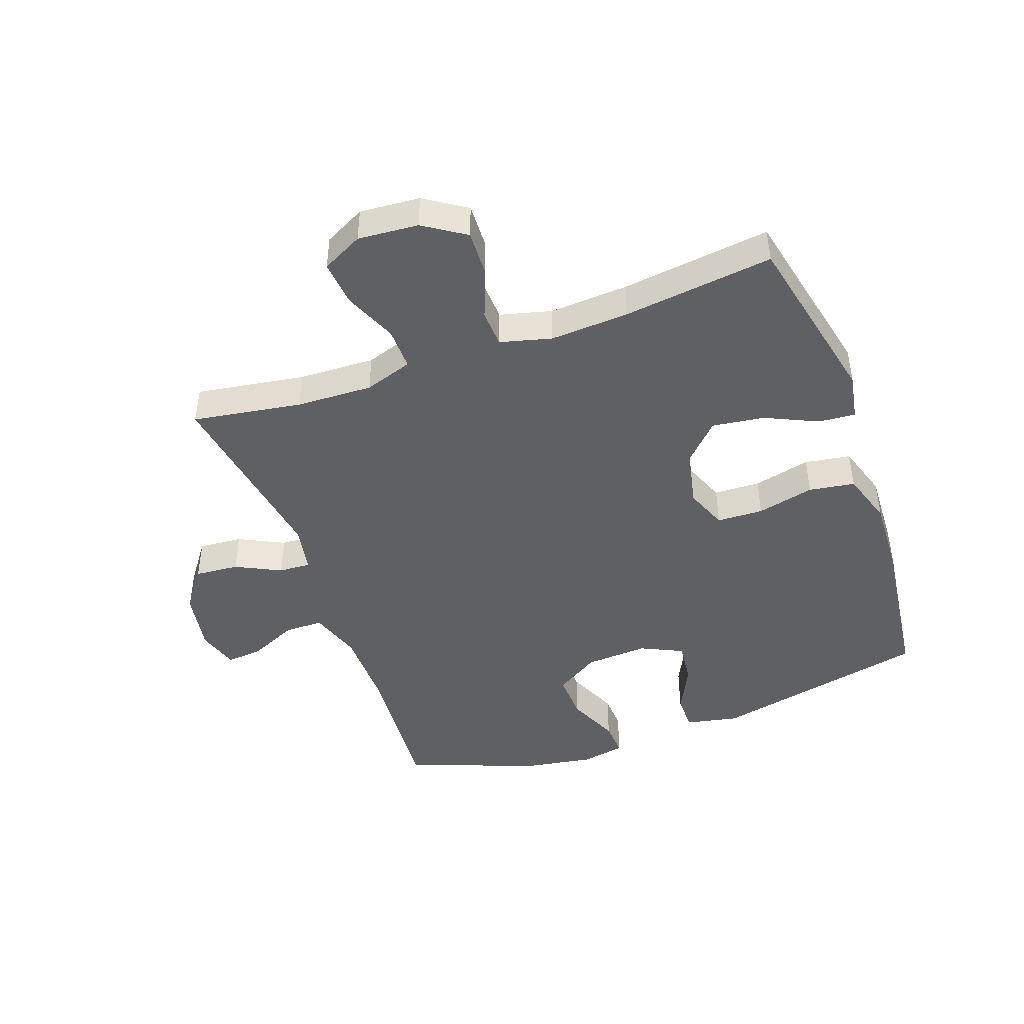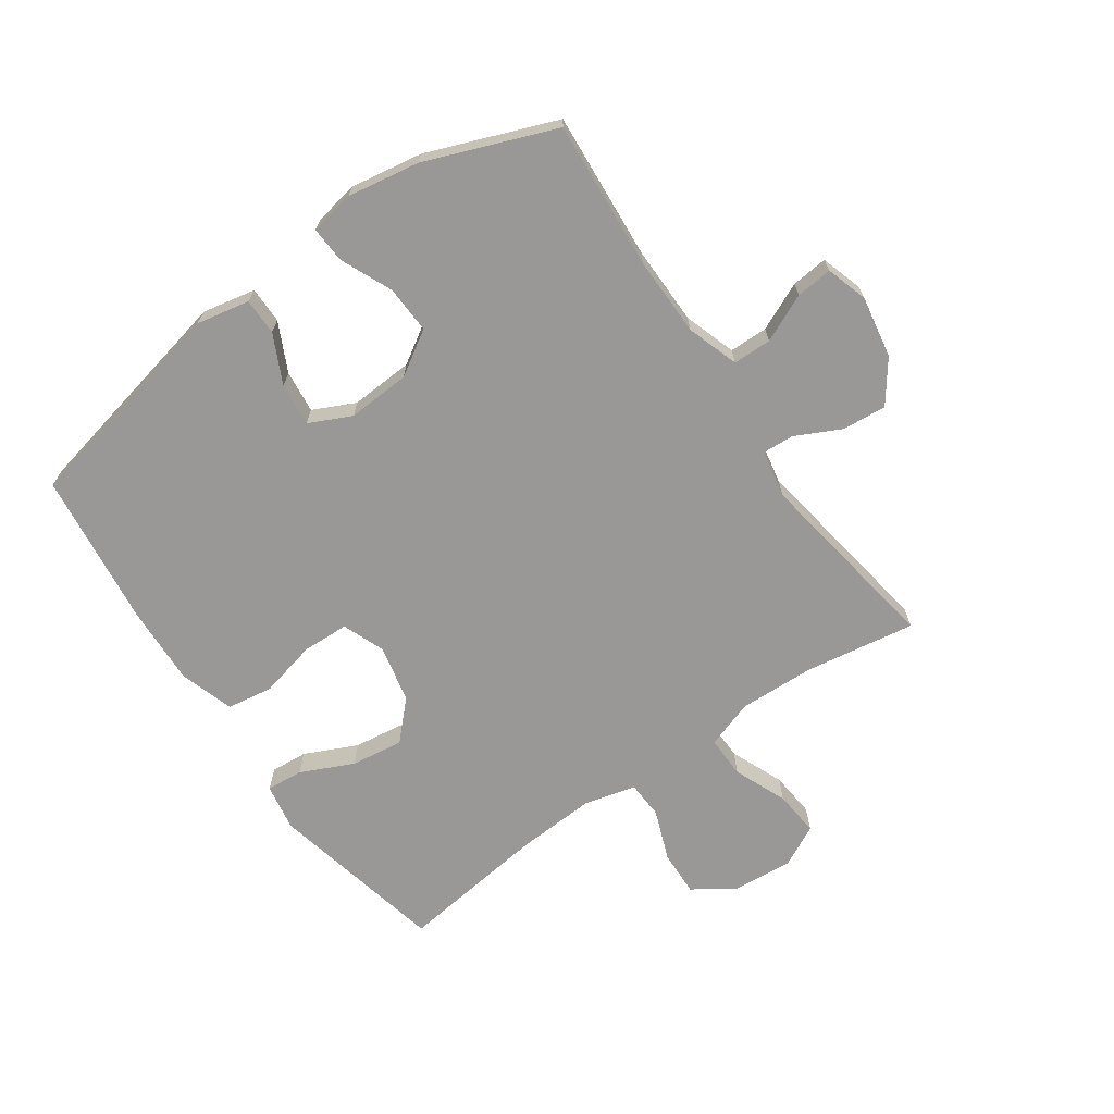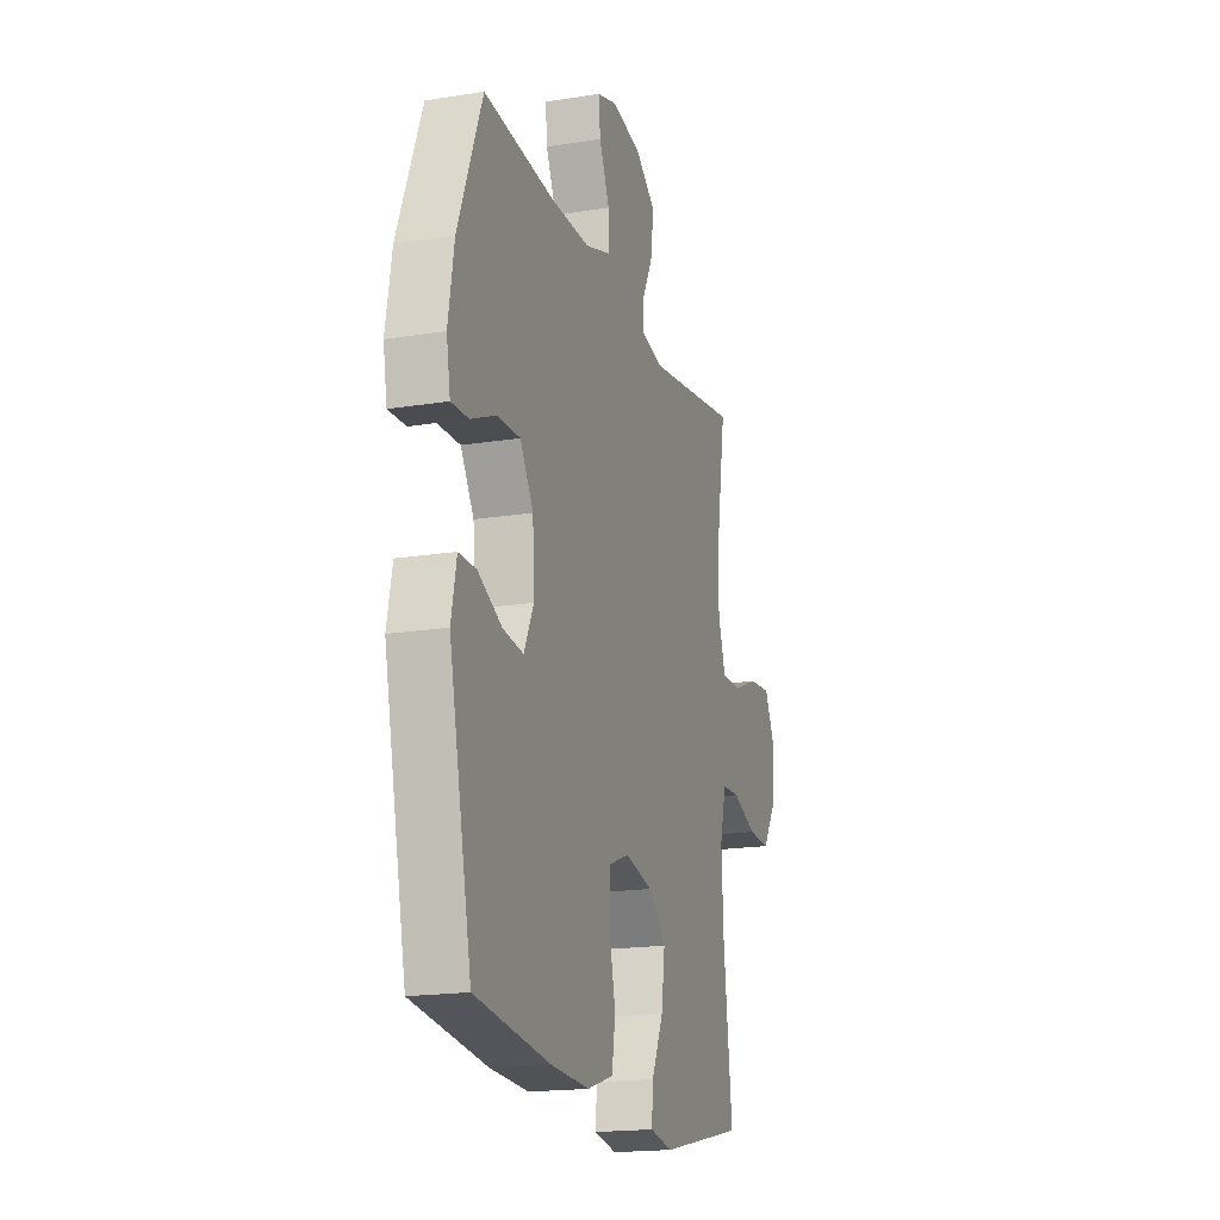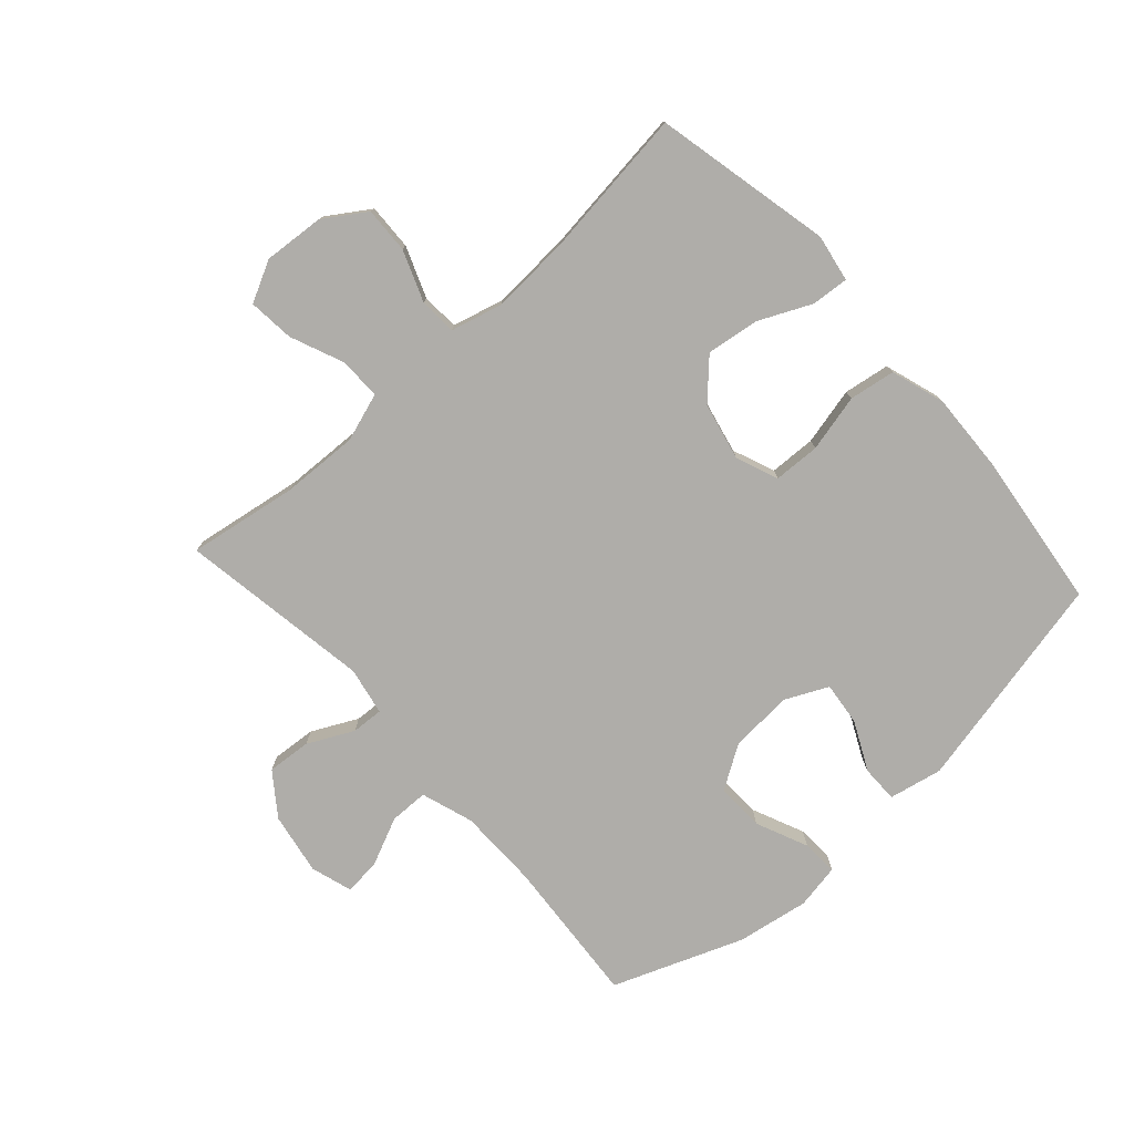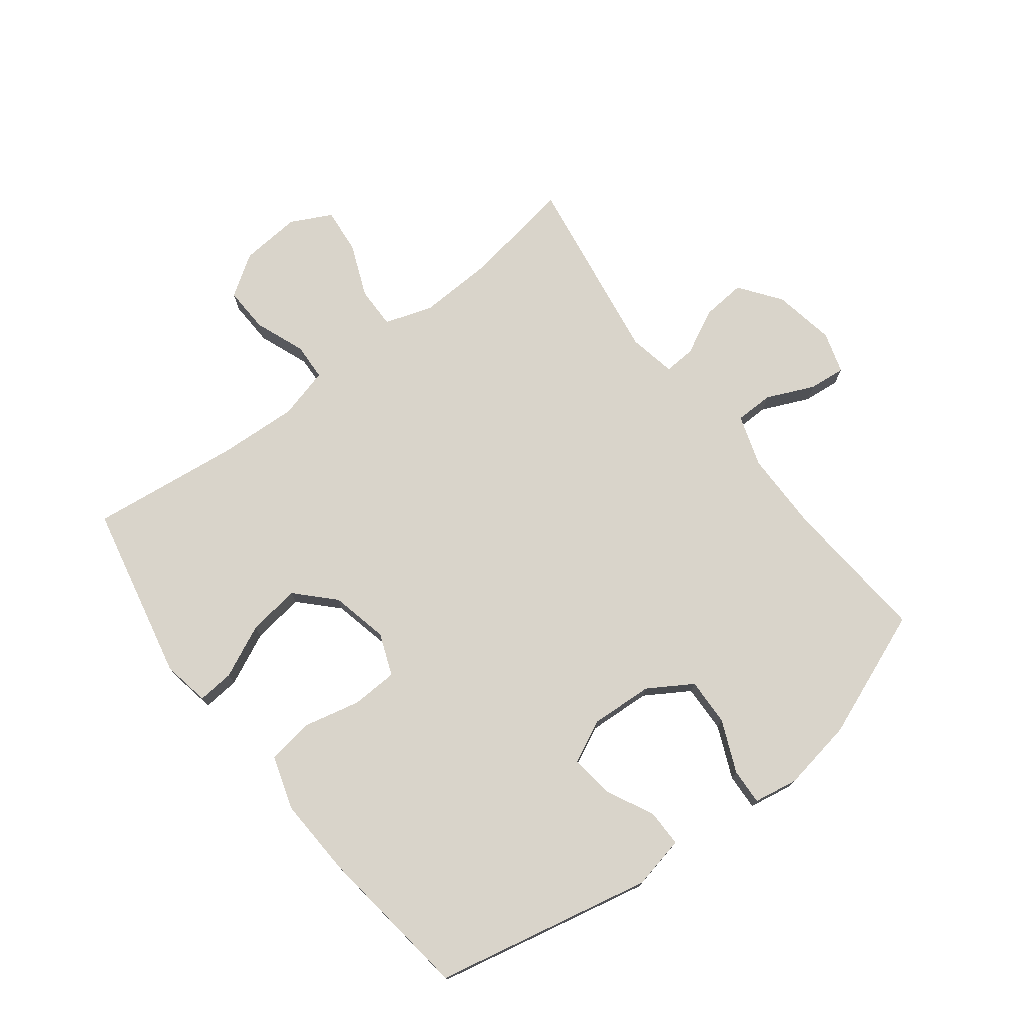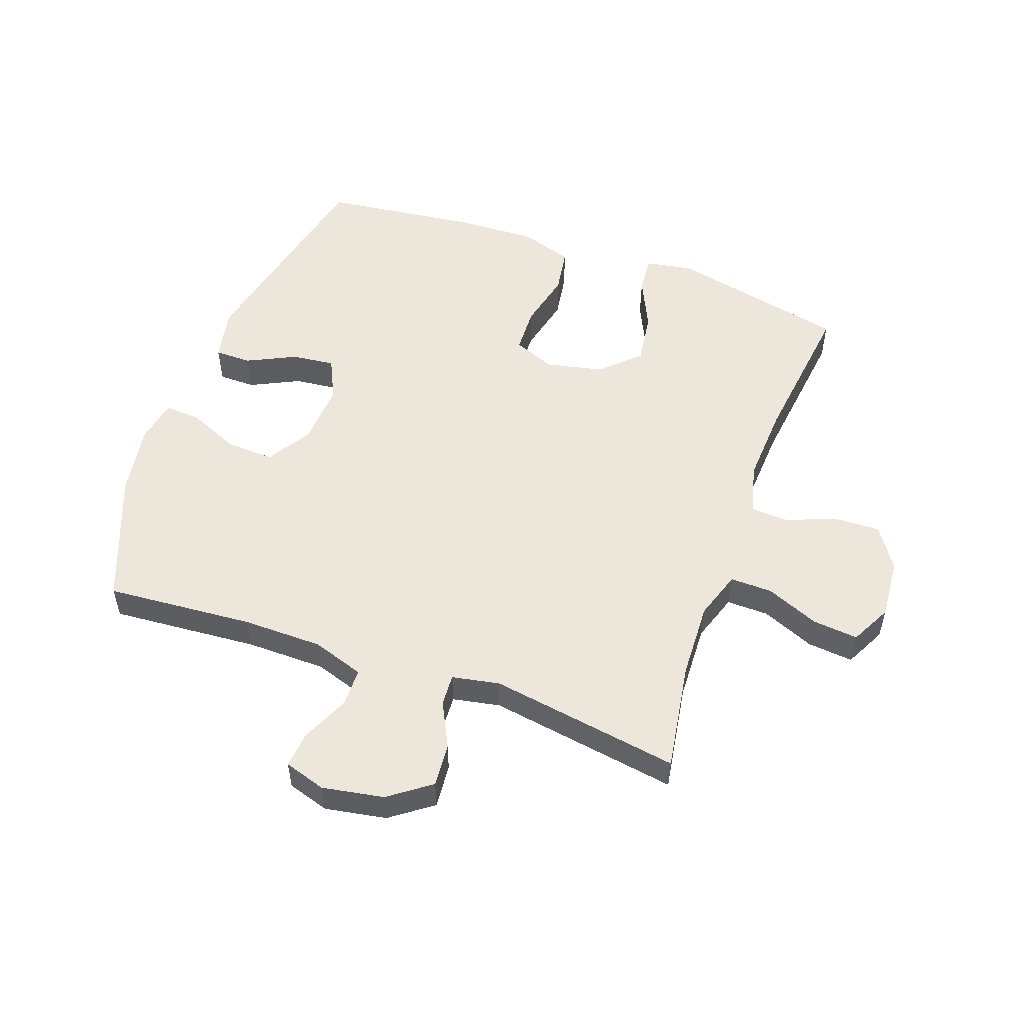
<metadata>
{"format":"obj","ext":"obj","renderer":"f3d","projection":"perspective","resolution":1024,"background":"white","views":[{"elev":-45.0,"azim":109.9,"up":"+Y"},{"elev":-68.6,"azim":-55.0,"up":"+Y"},{"elev":-18.2,"azim":-72.7,"up":"+Z"},{"elev":-77.4,"azim":132.1,"up":"+Y"},{"elev":74.8,"azim":-127.6,"up":"+Y"},{"elev":53.2,"azim":19.8,"up":"+Y"}]}
</metadata>
<code>
v 0.5 0.07 -0.5
v 0.209 0.07 -0.563
v 0.132 0.07 -0.549
v 0.137 0.07 -0.489
v 0.177 0.07 -0.403
v 0.189 0.07 -0.317
v 0.129 0.07 -0.259
v 0.035 0.07 -0.238
v -0.034 0.07 -0.265
v -0.037 0.07 -0.341
v -0.015 0.07 -0.435
v -0.027 0.07 -0.51
v -0.115 0.07 -0.538
v -0.245 0.07 -0.532
v -0.5 0.07 -0.5
v -0.577 0.07 -0.143
v -0.559 0.07 -0.056
v -0.499 0.07 -0.056
v -0.419 0.07 -0.095
v -0.349 0.07 -0.103
v -0.316 0.07 -0.034
v -0.322 0.07 0.069
v -0.367 0.07 0.141
v -0.445 0.07 0.138
v -0.53 0.07 0.101
v -0.589 0.07 0.098
v -0.602 0.07 0.171
v -0.582 0.07 0.289
v -0.5 0.07 0.5
v -0.258 0.07 0.481
v -0.127 0.07 0.482
v -0.042 0.07 0.51
v -0.041 0.07 0.573
v -0.076 0.07 0.651
v -0.082 0.07 0.711
v -0.014 0.07 0.732
v 0.087 0.07 0.714
v 0.155 0.07 0.664
v 0.149 0.07 0.592
v 0.112 0.07 0.518
v 0.109 0.07 0.466
v 0.187 0.07 0.451
v 0.5 0.07 0.5
v 0.471 0.07 0.321
v 0.466 0.07 0.196
v 0.492 0.07 0.117
v 0.561 0.07 0.118
v 0.648 0.07 0.154
v 0.723 0.07 0.161
v 0.757 0.07 0.094
v 0.749 0.07 -0.005
v 0.704 0.07 -0.073
v 0.629 0.07 -0.07
v 0.546 0.07 -0.038
v 0.485 0.07 -0.041
v 0.463 0.07 -0.125
v 0.47 0.07 -0.254
v 0.5 0 -0.5
v 0.209 0 -0.563
v 0.132 0 -0.549
v 0.137 0 -0.489
v 0.177 0 -0.403
v 0.189 0 -0.317
v 0.129 0 -0.259
v 0.035 0 -0.238
v -0.034 0 -0.265
v -0.037 0 -0.341
v -0.015 0 -0.435
v -0.027 0 -0.51
v -0.115 0 -0.538
v -0.245 0 -0.532
v -0.5 0 -0.5
v -0.577 0 -0.143
v -0.559 0 -0.056
v -0.499 0 -0.056
v -0.419 0 -0.095
v -0.349 0 -0.103
v -0.316 0 -0.034
v -0.322 0 0.069
v -0.367 0 0.141
v -0.445 0 0.138
v -0.53 0 0.101
v -0.589 0 0.098
v -0.602 0 0.171
v -0.582 0 0.289
v -0.5 0 0.5
v -0.258 0 0.481
v -0.127 0 0.482
v -0.042 0 0.51
v -0.041 0 0.573
v -0.076 0 0.651
v -0.082 0 0.711
v -0.014 0 0.732
v 0.087 0 0.714
v 0.155 0 0.664
v 0.149 0 0.592
v 0.112 0 0.518
v 0.109 0 0.466
v 0.187 0 0.451
v 0.5 0 0.5
v 0.471 0 0.321
v 0.466 0 0.196
v 0.492 0 0.117
v 0.561 0 0.118
v 0.648 0 0.154
v 0.723 0 0.161
v 0.757 0 0.094
v 0.749 0 -0.005
v 0.704 0 -0.073
v 0.629 0 -0.07
v 0.546 0 -0.038
v 0.485 0 -0.041
v 0.463 0 -0.125
v 0.47 0 -0.254
f 52 53 54
f 51 52 54
f 50 51 54
f 49 50 54
f 48 49 54
f 47 48 54
f 46 47 54 55
f 45 46 55 56
f 42 43 44
f 41 42 44 45
f 38 39 40
f 37 38 40
f 36 37 40
f 35 36 40
f 34 35 40
f 33 34 40
f 32 33 40 41
f 41 45 56
f 32 41 56
f 31 32 56
f 28 29 30
f 27 28 30
f 26 27 30
f 25 26 30
f 24 25 30
f 23 24 30 31
f 17 18 19
f 16 17 19
f 15 16 19
f 14 15 19
f 13 14 19
f 12 13 19
f 11 12 19
f 10 11 19
f 9 10 19 20
f 8 9 20 21
f 3 4 5
f 2 3 5
f 1 2 5
f 57 1 5
f 57 5 6
f 31 56 57
f 23 31 57
f 22 23 57
f 21 22 57
f 8 21 57
f 7 8 57
f 6 7 57
f 111 110 109
f 111 109 108
f 111 108 107
f 111 107 106
f 111 106 105
f 111 105 104
f 112 111 104 103
f 113 112 103 102
f 101 100 99
f 102 101 99 98
f 97 96 95
f 97 95 94
f 97 94 93
f 97 93 92
f 97 92 91
f 97 91 90
f 98 97 90 89
f 113 102 98
f 113 98 89
f 113 89 88
f 87 86 85
f 87 85 84
f 87 84 83
f 87 83 82
f 87 82 81
f 88 87 81 80
f 76 75 74
f 76 74 73
f 76 73 72
f 76 72 71
f 76 71 70
f 76 70 69
f 76 69 68
f 76 68 67
f 77 76 67 66
f 78 77 66 65
f 62 61 60
f 62 60 59
f 62 59 58
f 62 58 114
f 63 62 114
f 114 113 88
f 114 88 80
f 114 80 79
f 114 79 78
f 114 78 65
f 114 65 64
f 114 64 63
f 1 58 59 2
f 2 59 60 3
f 3 60 61 4
f 4 61 62 5
f 5 62 63 6
f 6 63 64 7
f 7 64 65 8
f 8 65 66 9
f 9 66 67 10
f 10 67 68 11
f 11 68 69 12
f 12 69 70 13
f 13 70 71 14
f 14 71 72 15
f 15 72 73 16
f 16 73 74 17
f 17 74 75 18
f 18 75 76 19
f 19 76 77 20
f 20 77 78 21
f 21 78 79 22
f 22 79 80 23
f 23 80 81 24
f 24 81 82 25
f 25 82 83 26
f 26 83 84 27
f 27 84 85 28
f 28 85 86 29
f 29 86 87 30
f 30 87 88 31
f 31 88 89 32
f 32 89 90 33
f 33 90 91 34
f 34 91 92 35
f 35 92 93 36
f 36 93 94 37
f 37 94 95 38
f 38 95 96 39
f 39 96 97 40
f 40 97 98 41
f 41 98 99 42
f 42 99 100 43
f 43 100 101 44
f 44 101 102 45
f 45 102 103 46
f 46 103 104 47
f 47 104 105 48
f 48 105 106 49
f 49 106 107 50
f 50 107 108 51
f 51 108 109 52
f 52 109 110 53
f 53 110 111 54
f 54 111 112 55
f 55 112 113 56
f 56 113 114 57
f 57 114 58 1

</code>
